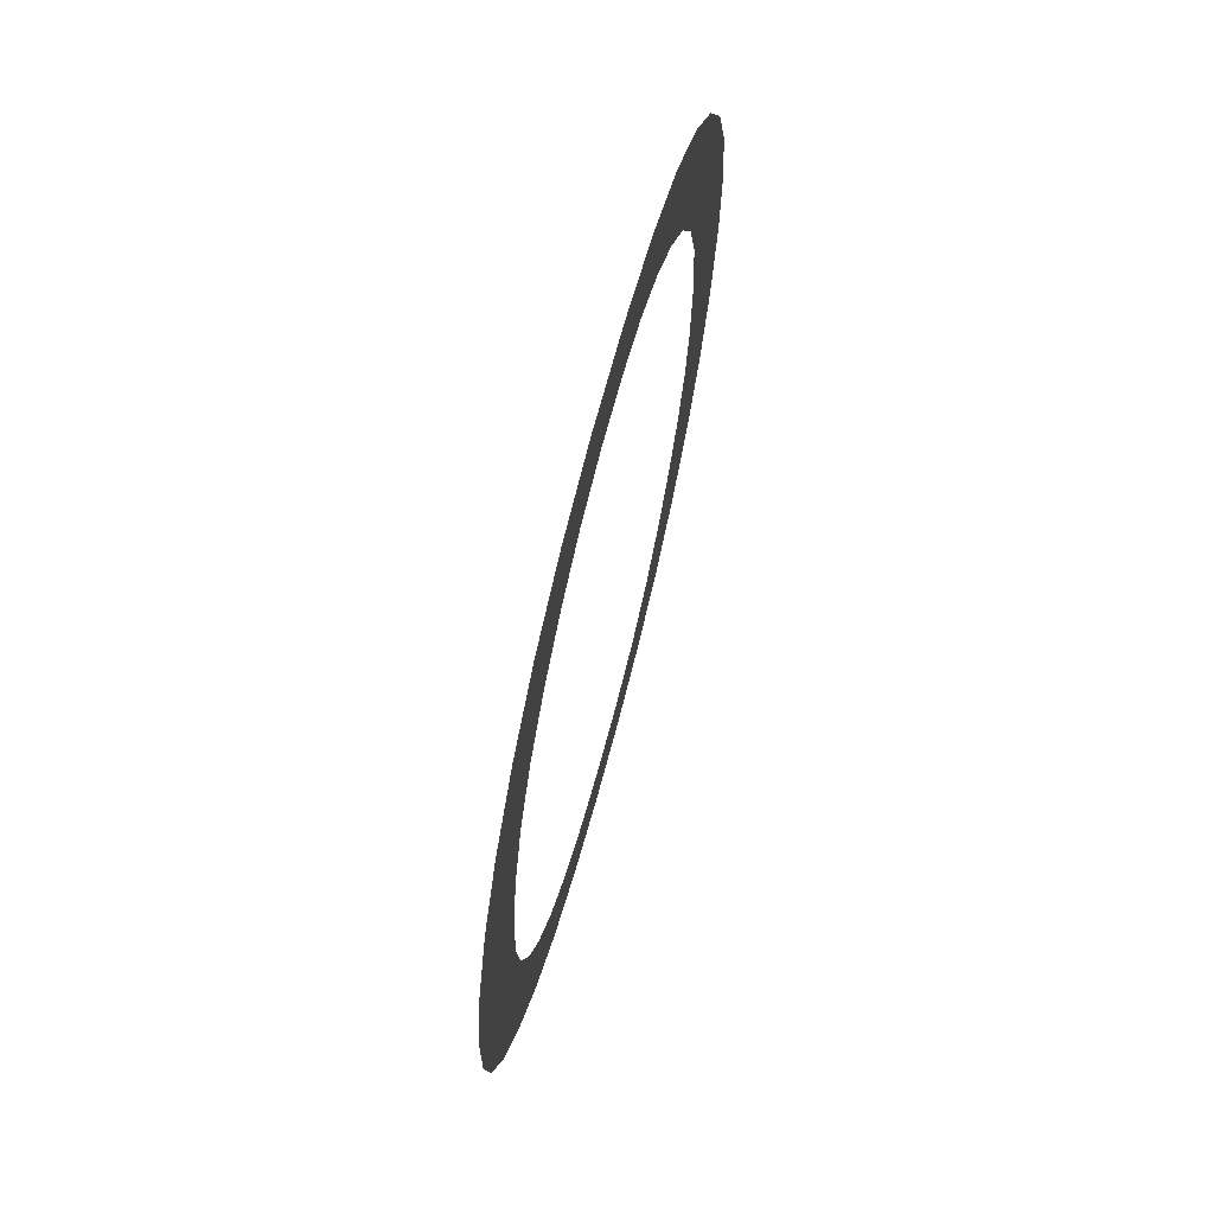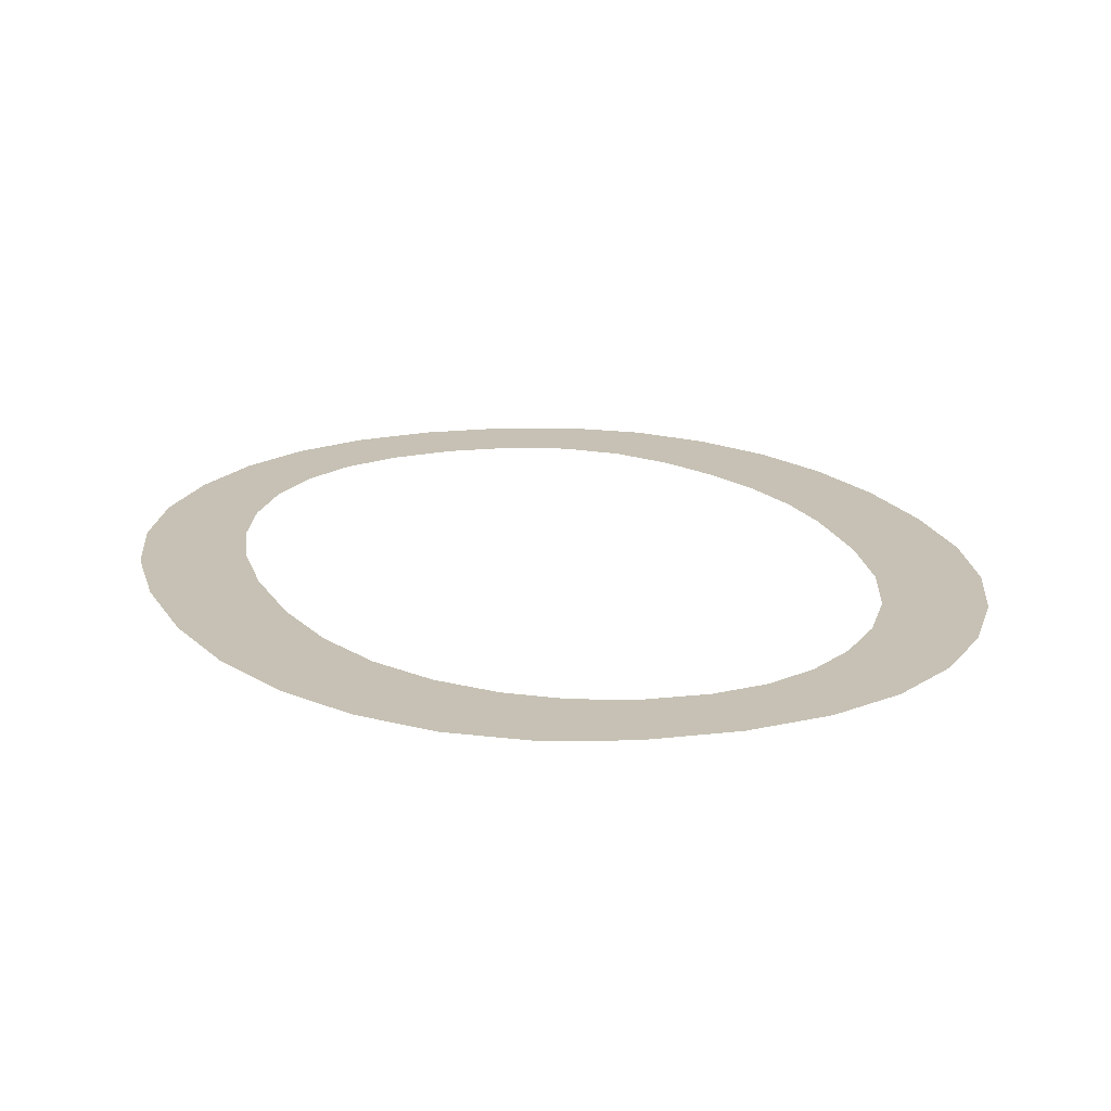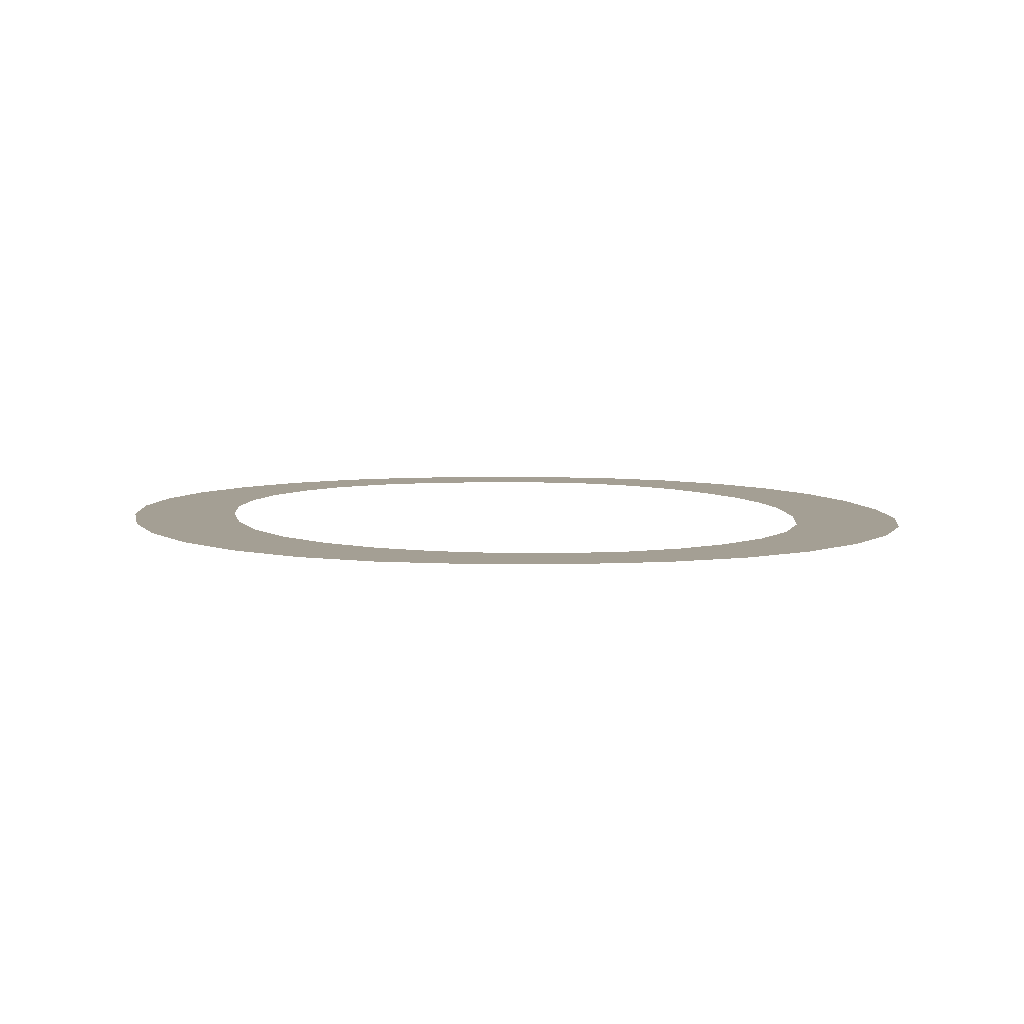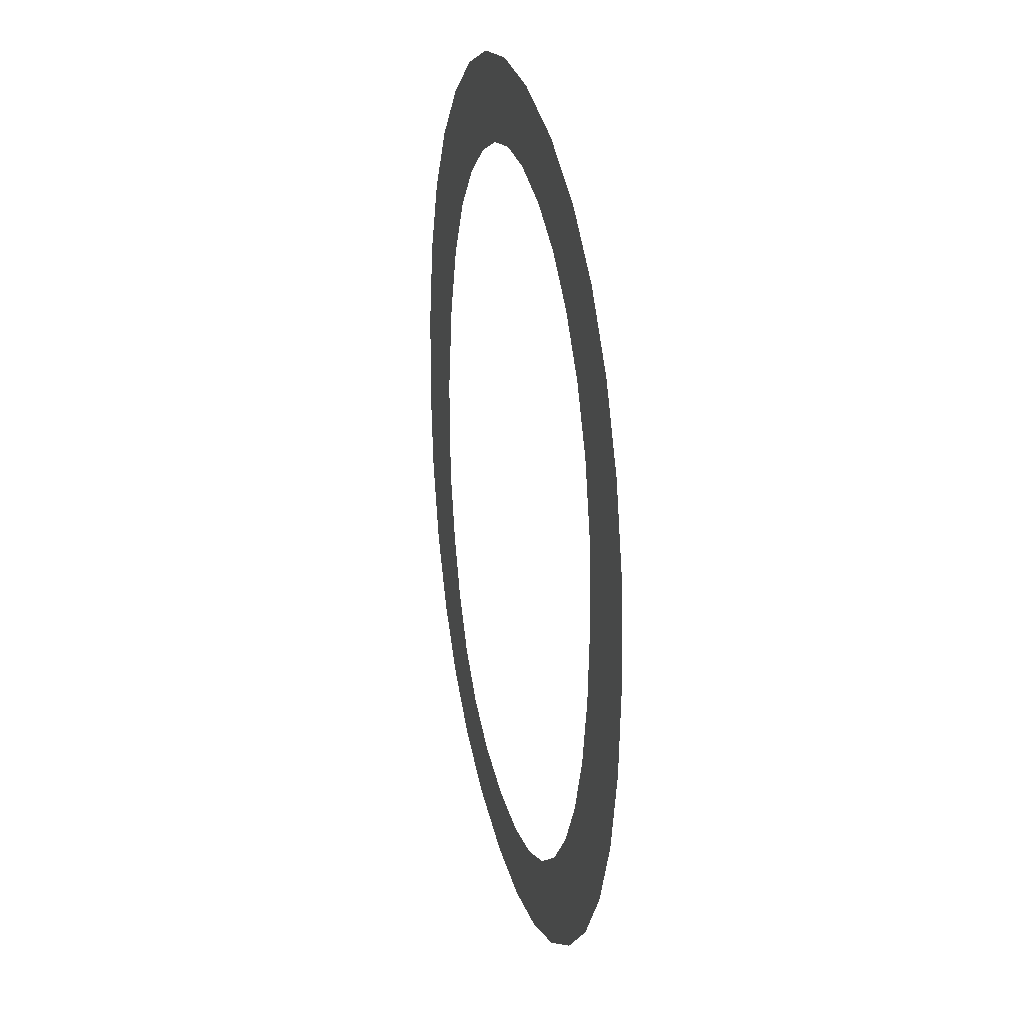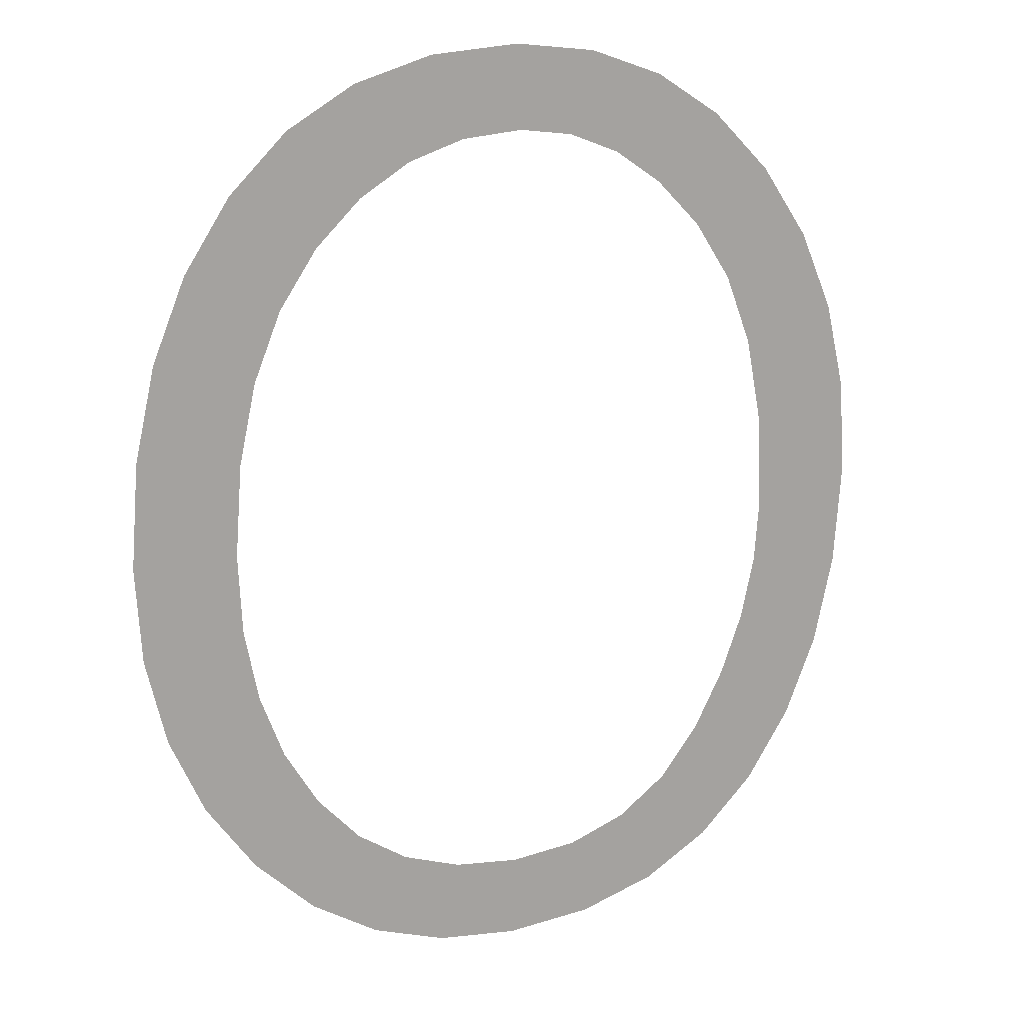
<metadata>
{"format":"obj","ext":"obj","renderer":"f3d","projection":"perspective","resolution":1024,"background":"white","views":[{"elev":64.1,"azim":-75.1,"up":"+Z"},{"elev":17.0,"azim":-19.2,"up":"+Y"},{"elev":3.9,"azim":-6.8,"up":"+Y"},{"elev":35.2,"azim":-103.7,"up":"+Z"},{"elev":14.6,"azim":-25.4,"up":"+Z"}]}
</metadata>
<code>
o mesh104/mesh104-geometry#mesh104-geometry
v 0.2238 -0.1867 0.1271
v 0.2238 -0.1869 0.1315
v 0.2236 -0.1868 0.1292
v 0.2242 -0.1869 0.1335
v 0.2243 -0.1867 0.1253
v 0.2249 -0.187 0.1354
v 0.2251 -0.1866 0.1236
v 0.2259 -0.187 0.1369
v 0.2259 -0.1868 0.1292
v 0.2262 -0.1866 0.122
v 0.226 -0.1868 0.1312
v 0.226 -0.1867 0.1275
v 0.2272 -0.187 0.1382
v 0.2264 -0.1867 0.126
v 0.2264 -0.1869 0.133
v 0.2275 -0.1866 0.1208
v 0.227 -0.1869 0.1345
v 0.2269 -0.1867 0.1246
v 0.2278 -0.187 0.1357
v 0.2277 -0.1866 0.1233
v 0.2287 -0.1871 0.1391
v 0.2291 -0.1865 0.1199
v 0.2288 -0.187 0.1367
v 0.2287 -0.1866 0.1223
v 0.2304 -0.1871 0.1397
v 0.2298 -0.1866 0.1216
v 0.2299 -0.187 0.1374
v 0.2307 -0.1865 0.1193
v 0.2311 -0.187 0.1379
v 0.2311 -0.1866 0.1211
v 0.2324 -0.1871 0.1398
v 0.2325 -0.1865 0.1192
v 0.2325 -0.187 0.138
v 0.2326 -0.1866 0.121
v 0.2342 -0.1871 0.1397
v 0.2345 -0.1865 0.1193
v 0.2337 -0.187 0.1379
v 0.2341 -0.1866 0.1212
v 0.2348 -0.187 0.1374
v 0.2354 -0.1866 0.1216
v 0.2358 -0.1871 0.1391
v 0.2362 -0.1865 0.1199
v 0.2359 -0.187 0.1367
v 0.2365 -0.1866 0.1225
v 0.2373 -0.187 0.1382
v 0.2377 -0.1866 0.1208
v 0.2369 -0.187 0.1357
v 0.2373 -0.1866 0.1236
v 0.2378 -0.1869 0.1345
v 0.238 -0.1867 0.1249
v 0.2387 -0.187 0.1369
v 0.2389 -0.1866 0.122
v 0.2384 -0.1869 0.1329
v 0.2385 -0.1867 0.1262
v 0.2388 -0.1868 0.1311
v 0.2388 -0.1867 0.1276
v 0.2397 -0.187 0.1353
v 0.2389 -0.1868 0.129
v 0.2399 -0.1866 0.1236
v 0.2405 -0.1869 0.1336
v 0.2406 -0.1867 0.1254
v 0.241 -0.1869 0.1317
v 0.241 -0.1867 0.1274
v 0.2412 -0.1868 0.1296
f 1 2 3
f 2 1 4
f 3 2 1
f 4 1 2
f 4 1 5
f 5 1 4
f 4 5 6
f 6 5 4
f 6 5 7
f 7 5 6
f 6 7 8
f 8 7 6
f 8 7 9
f 9 7 8
f 9 7 10
f 10 7 9
f 11 8 9
f 9 8 11
f 9 10 12
f 12 10 9
f 8 11 13
f 13 11 8
f 12 10 14
f 14 10 12
f 13 11 15
f 15 11 13
f 14 10 16
f 16 10 14
f 13 15 17
f 17 15 13
f 14 16 18
f 18 16 14
f 13 17 19
f 19 17 13
f 18 16 20
f 20 16 18
f 13 19 21
f 21 19 13
f 20 16 22
f 22 16 20
f 21 19 23
f 23 19 21
f 20 22 24
f 24 22 20
f 21 23 25
f 25 23 21
f 24 22 26
f 26 22 24
f 25 23 27
f 27 23 25
f 26 22 28
f 28 22 26
f 25 27 29
f 29 27 25
f 26 28 30
f 30 28 26
f 25 29 31
f 31 29 25
f 30 28 32
f 32 28 30
f 31 29 33
f 33 29 31
f 30 32 34
f 34 32 30
f 31 33 35
f 35 33 31
f 34 32 36
f 36 32 34
f 35 33 37
f 37 33 35
f 34 36 38
f 38 36 34
f 35 37 39
f 39 37 35
f 38 36 40
f 40 36 38
f 35 39 41
f 41 39 35
f 40 36 42
f 42 36 40
f 41 39 43
f 43 39 41
f 40 42 44
f 44 42 40
f 41 43 45
f 45 43 41
f 44 42 46
f 46 42 44
f 45 43 47
f 47 43 45
f 44 46 48
f 48 46 44
f 45 47 49
f 49 47 45
f 48 46 50
f 50 46 48
f 45 49 51
f 51 49 45
f 50 46 52
f 52 46 50
f 51 49 53
f 53 49 51
f 50 52 54
f 54 52 50
f 51 53 55
f 55 53 51
f 54 52 56
f 56 52 54
f 51 55 57
f 57 55 51
f 56 52 58
f 58 52 56
f 57 55 58
f 58 55 57
f 57 58 52
f 52 58 57
f 57 52 59
f 59 52 57
f 57 59 60
f 60 59 57
f 60 59 61
f 61 59 60
f 60 61 62
f 62 61 60
f 62 61 63
f 63 61 62
f 62 63 64
f 64 63 62

</code>
